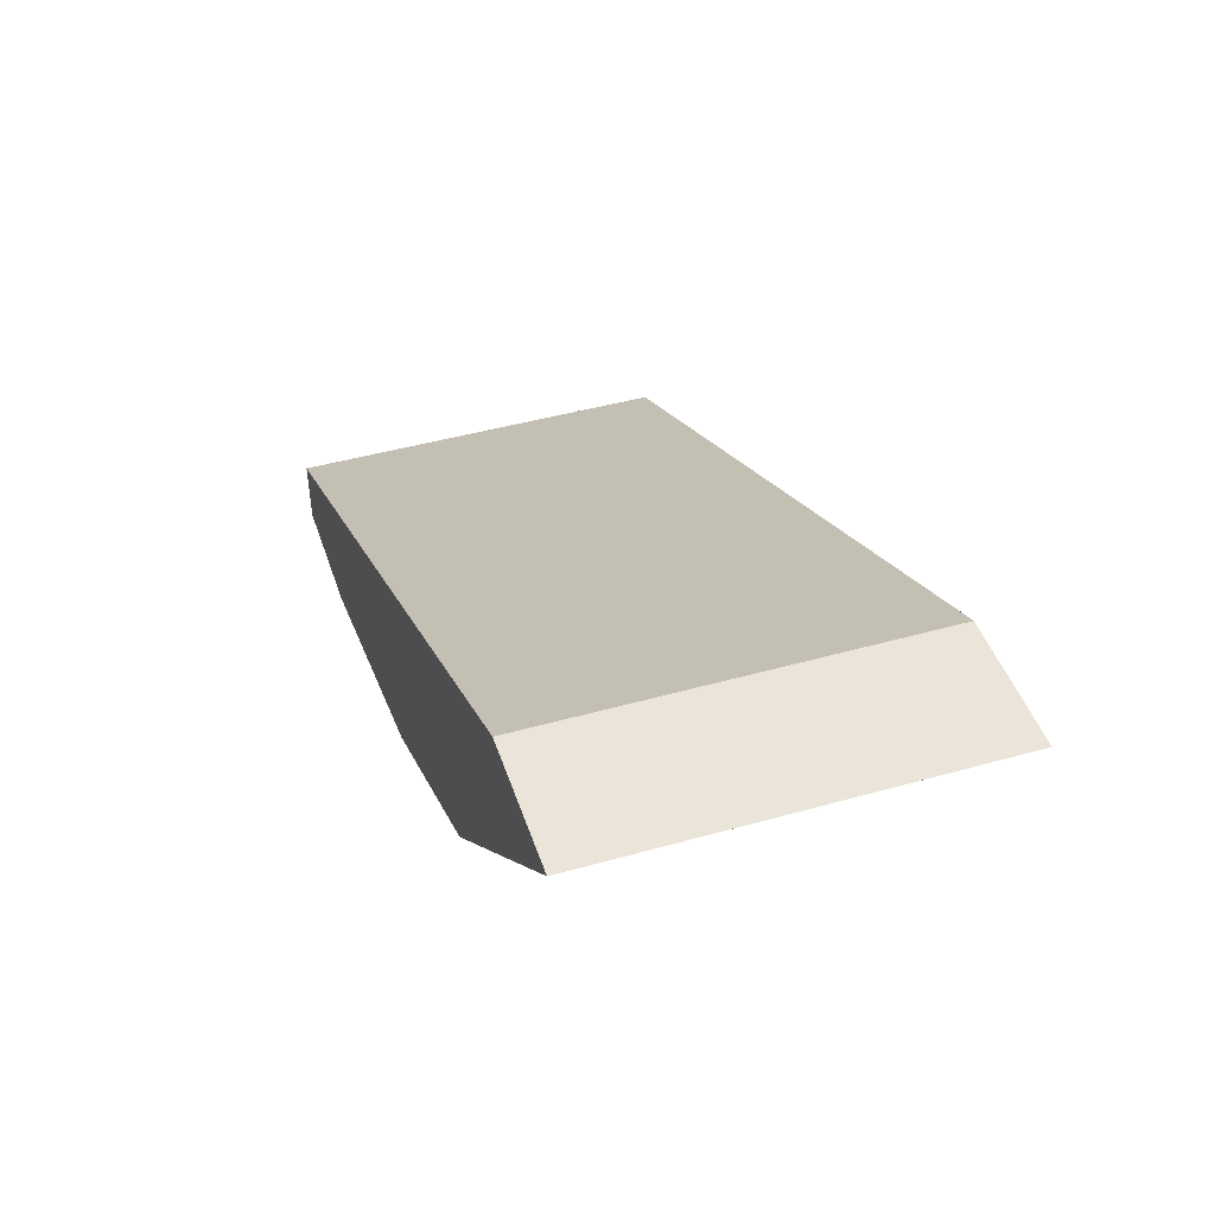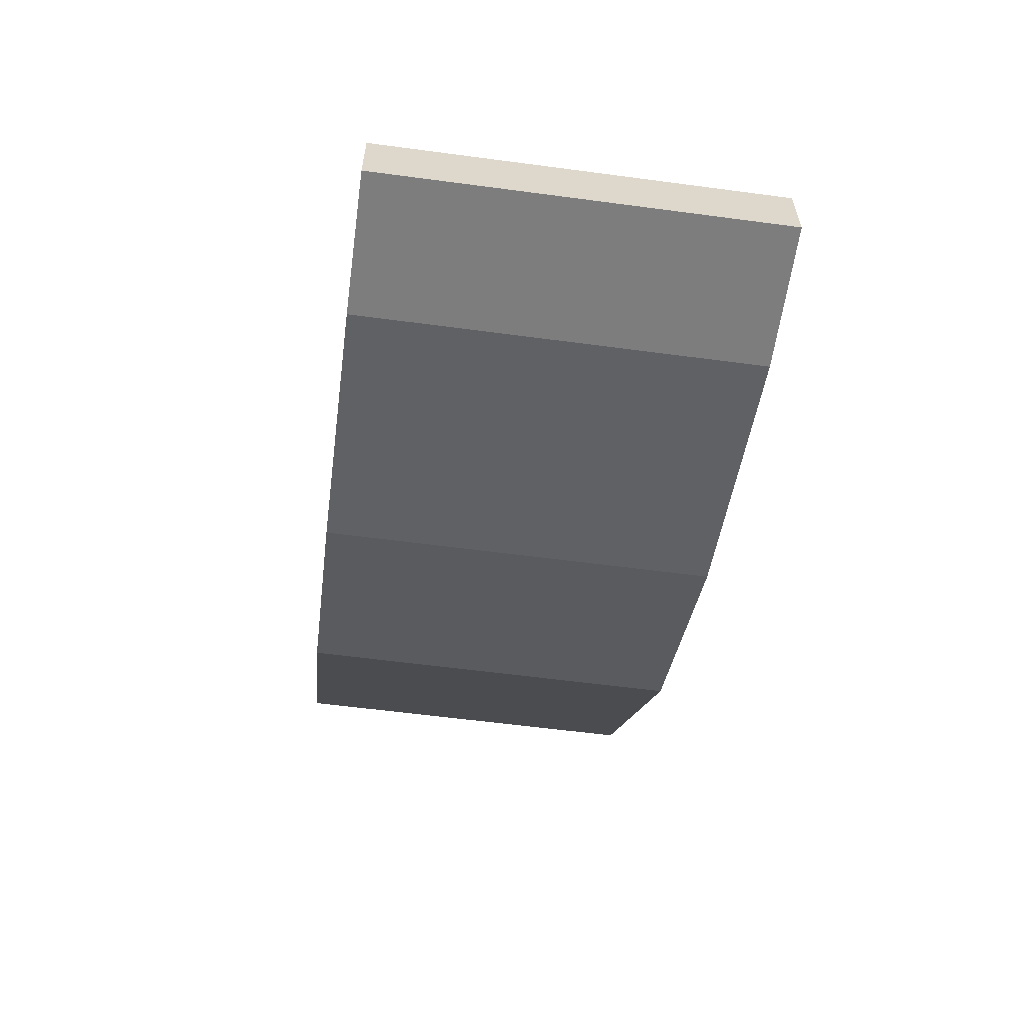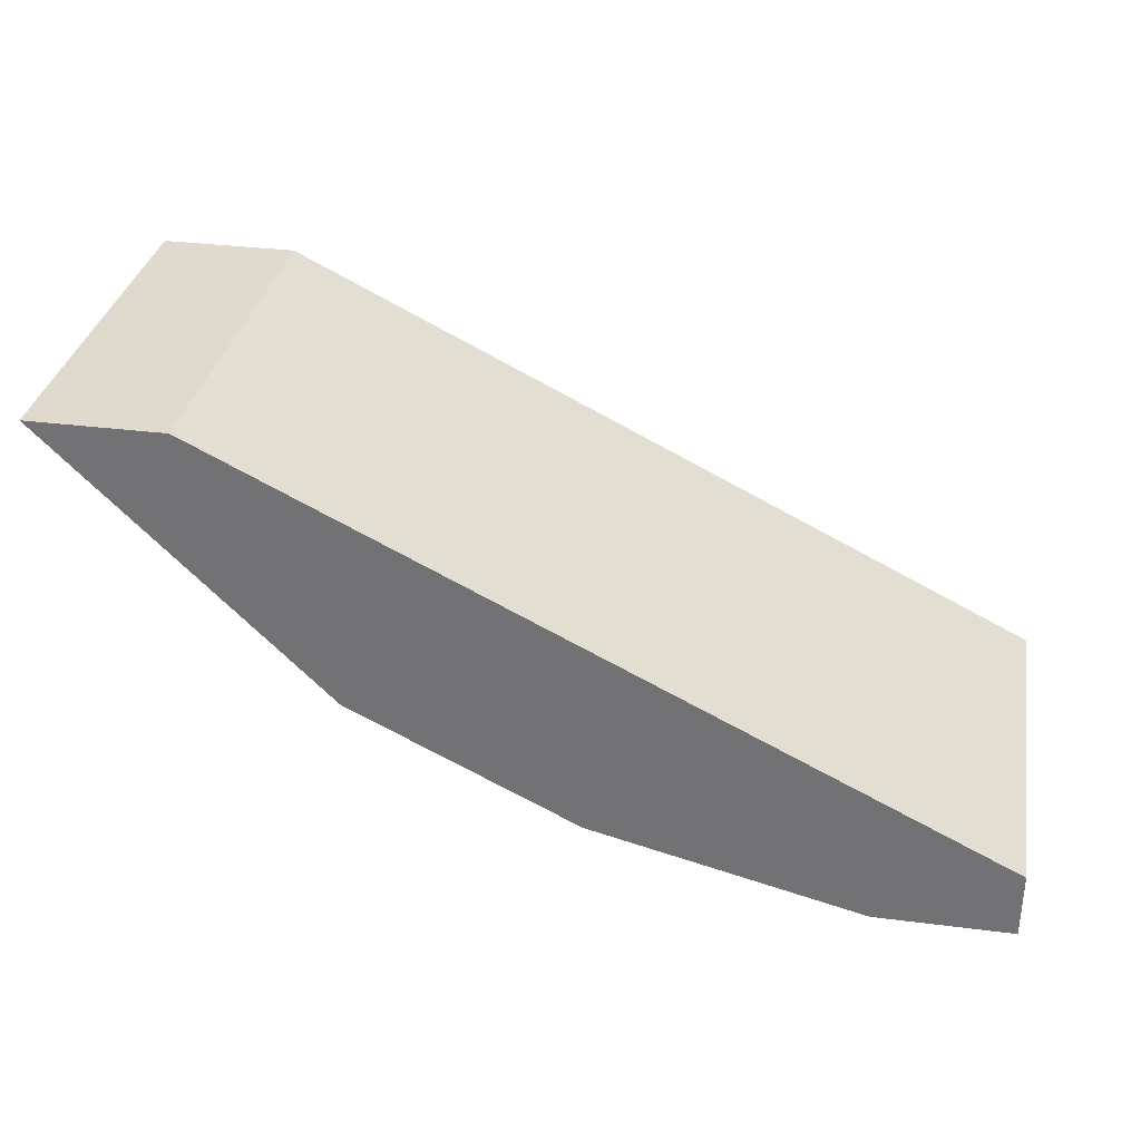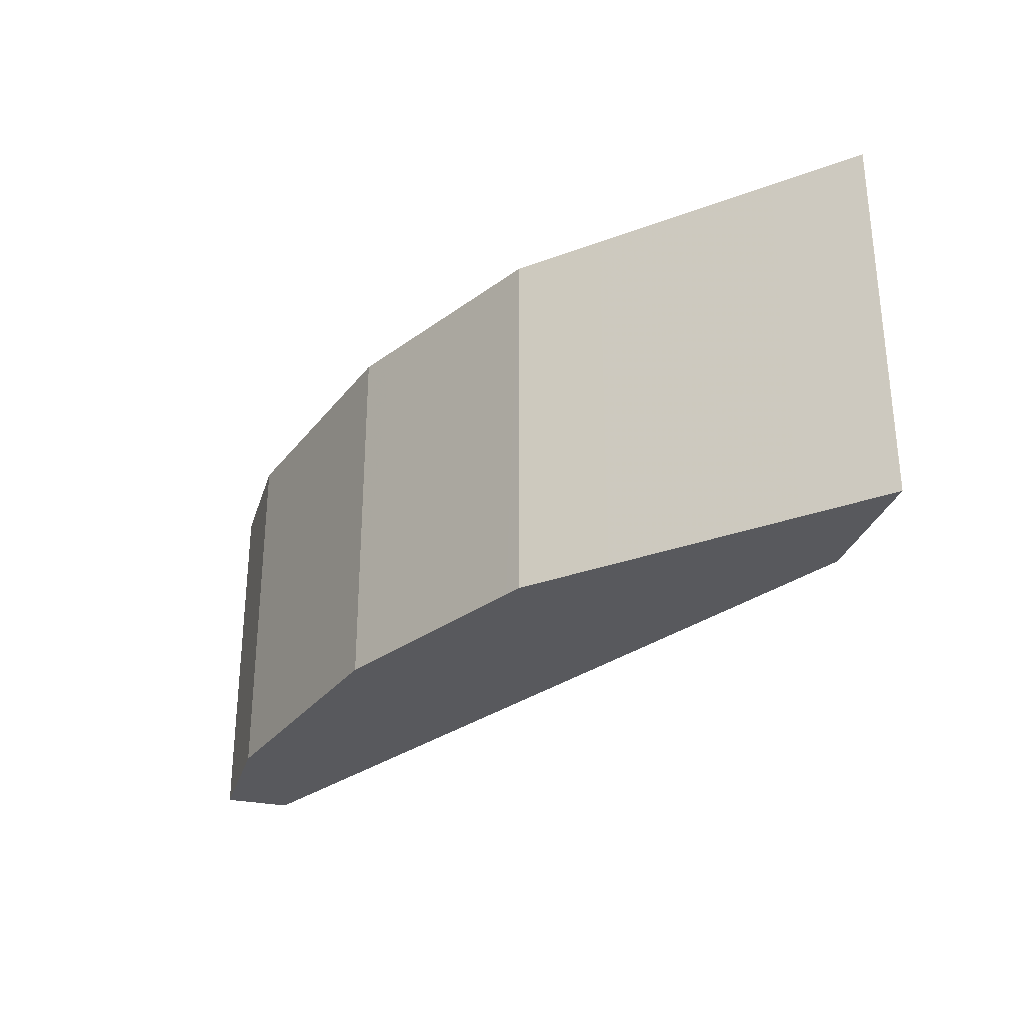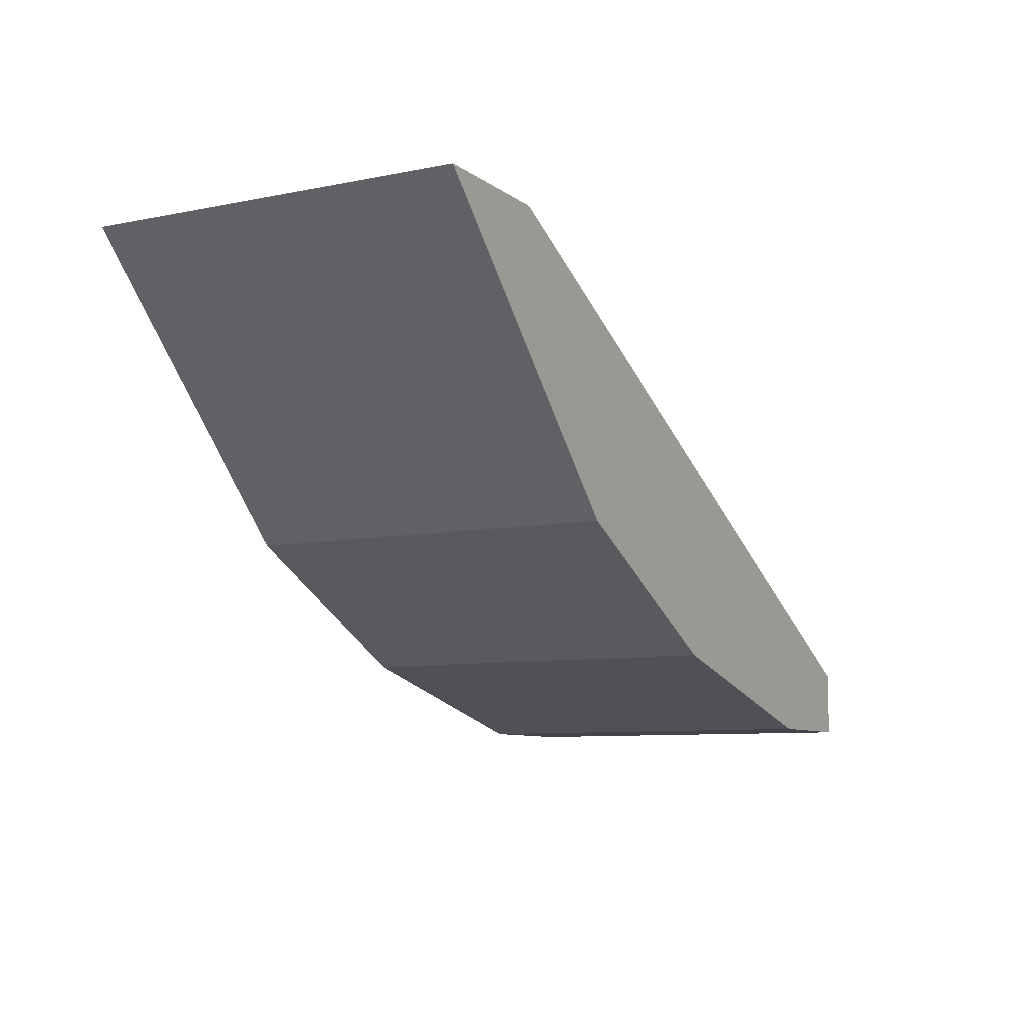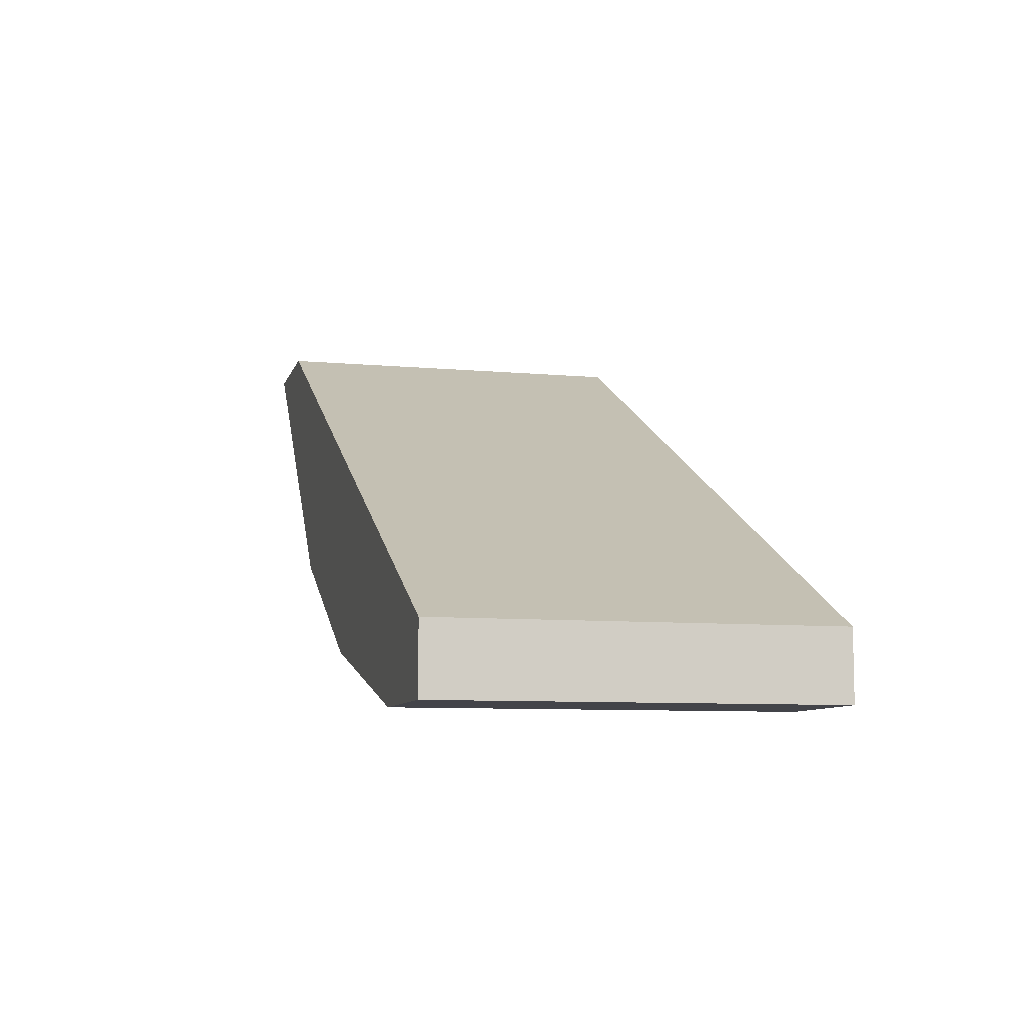
<metadata>
{"format":"obj","ext":"obj","renderer":"f3d","projection":"perspective","resolution":1024,"background":"white","views":[{"elev":44.9,"azim":71.9,"up":"+Y"},{"elev":-59.2,"azim":-97.8,"up":"+Y"},{"elev":32.8,"azim":-170.0,"up":"+Y"},{"elev":-29.9,"azim":73.7,"up":"+Z"},{"elev":-8.4,"azim":118.8,"up":"+Y"},{"elev":-8.4,"azim":-104.0,"up":"+Y"}]}
</metadata>
<code>
v 0.1978 -0.1802 0.5947
v 0.1978 -0.1802 0.6933
v 0.2327 -0.1802 0.5947
v -4.76e-05 -0.2792 0.5947
v 0.2327 -0.1802 0.6933
v -4.76e-05 -0.2792 0.6933
v 0.2326 -0.1803 0.5947
v -4.76e-05 -0.2966 0.5947
v 0.2326 -0.1803 0.6933
v -4.76e-05 -0.2964 0.6933
v 0.2152 -0.1978 0.5947
v -4.76e-05 -0.2966 0.6933
v 0.0349 -0.2966 0.5947
v 0.2152 -0.1978 0.6933
v 2.074e-05 -0.2966 0.6933
v 0.1803 -0.2327 0.5947
v 0.0349 -0.2966 0.6933
v 0.1047 -0.2792 0.5947
v 0.1803 -0.2327 0.6933
v 0.1628 -0.2501 0.5947
v 0.1047 -0.2792 0.6933
v 0.114 -0.2745 0.6933
v 0.1585 -0.2523 0.5947
v 0.1628 -0.2501 0.6933
f 8 17 15
f 8 13 17
f 7 14 11
f 4 8 12
f 4 10 6
f 4 12 10
f 8 15 12
f 7 9 14
f 10 12 15
f 16 24 20
f 11 19 16
f 13 18 21
f 13 21 17
f 16 19 24
f 18 22 21
f 18 23 22
f 20 24 23
f 22 23 24
f 3 9 7
f 11 14 19
f 3 5 9
f 2 9 5
f 1 16 20
f 2 14 9
f 1 2 5
f 1 5 3
f 1 3 7
f 1 7 11
f 1 11 16
f 1 20 23
f 1 23 18
f 1 13 8
f 1 8 4
f 1 18 13
f 1 6 2
f 2 6 10
f 2 10 15
f 2 15 17
f 2 17 21
f 2 21 22
f 2 22 24
f 2 24 19
f 2 19 14
f 1 4 6

</code>
